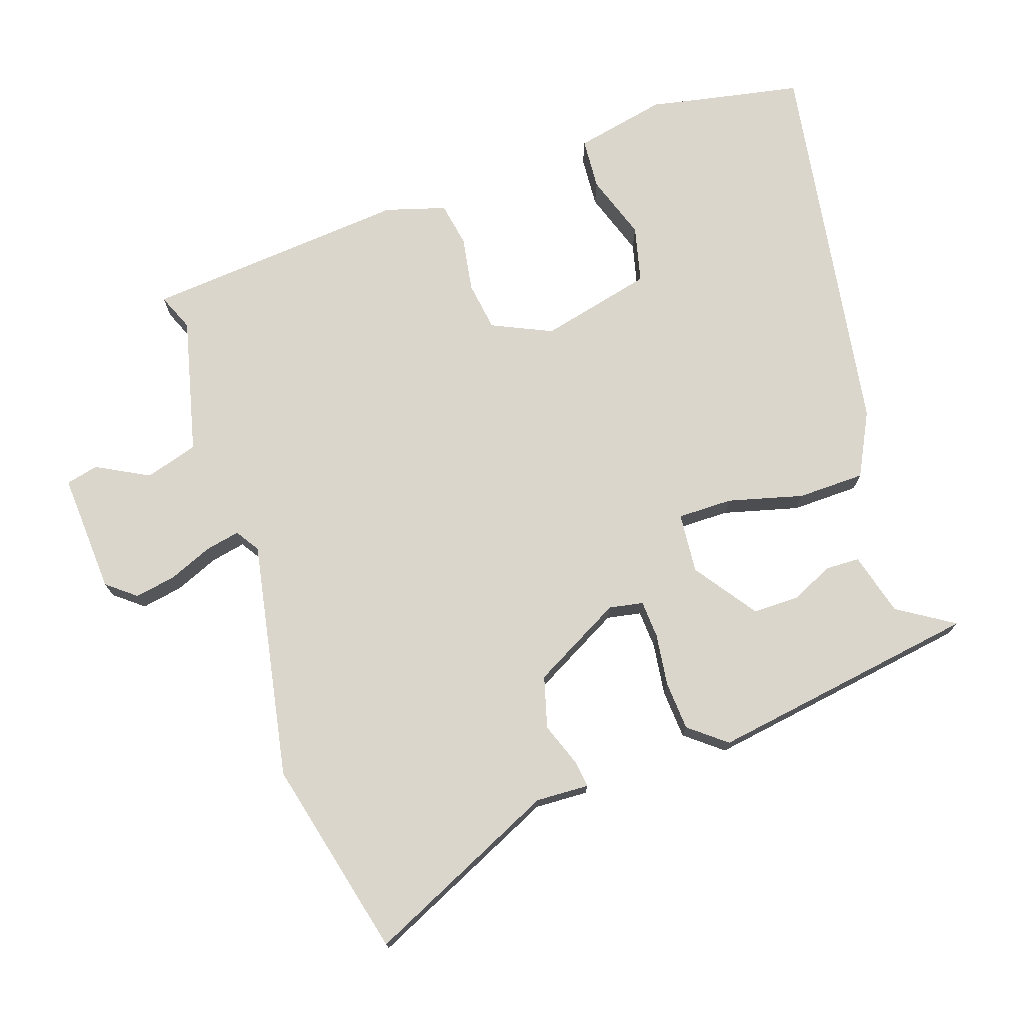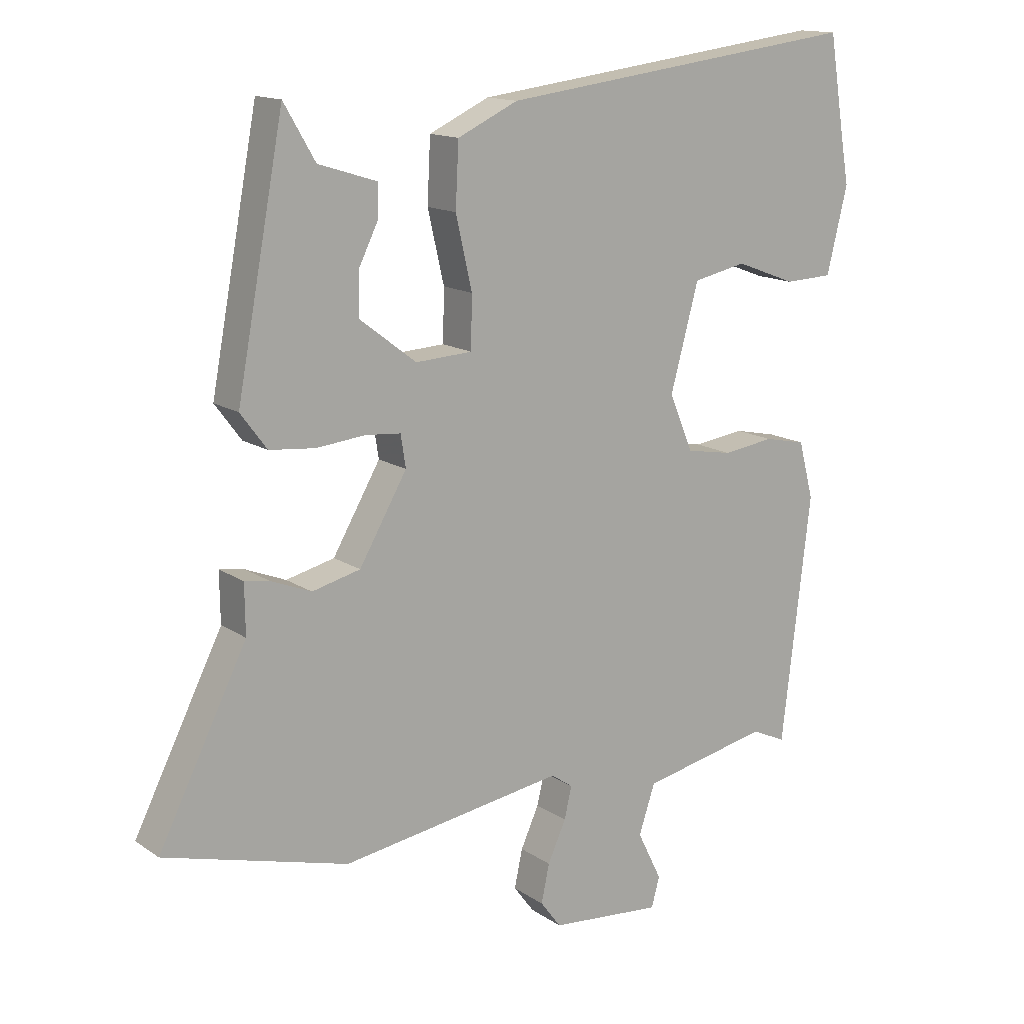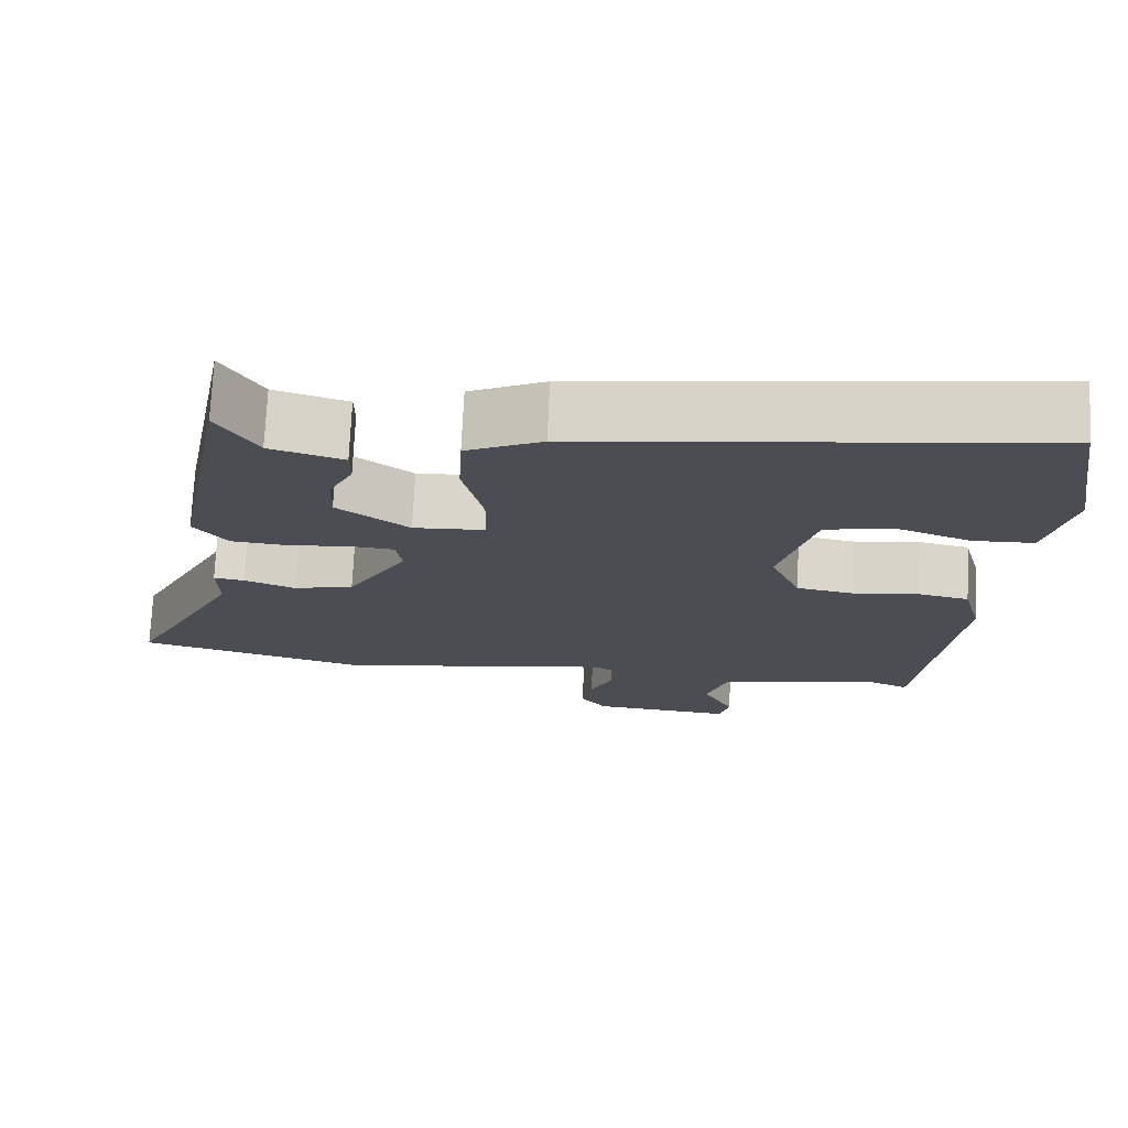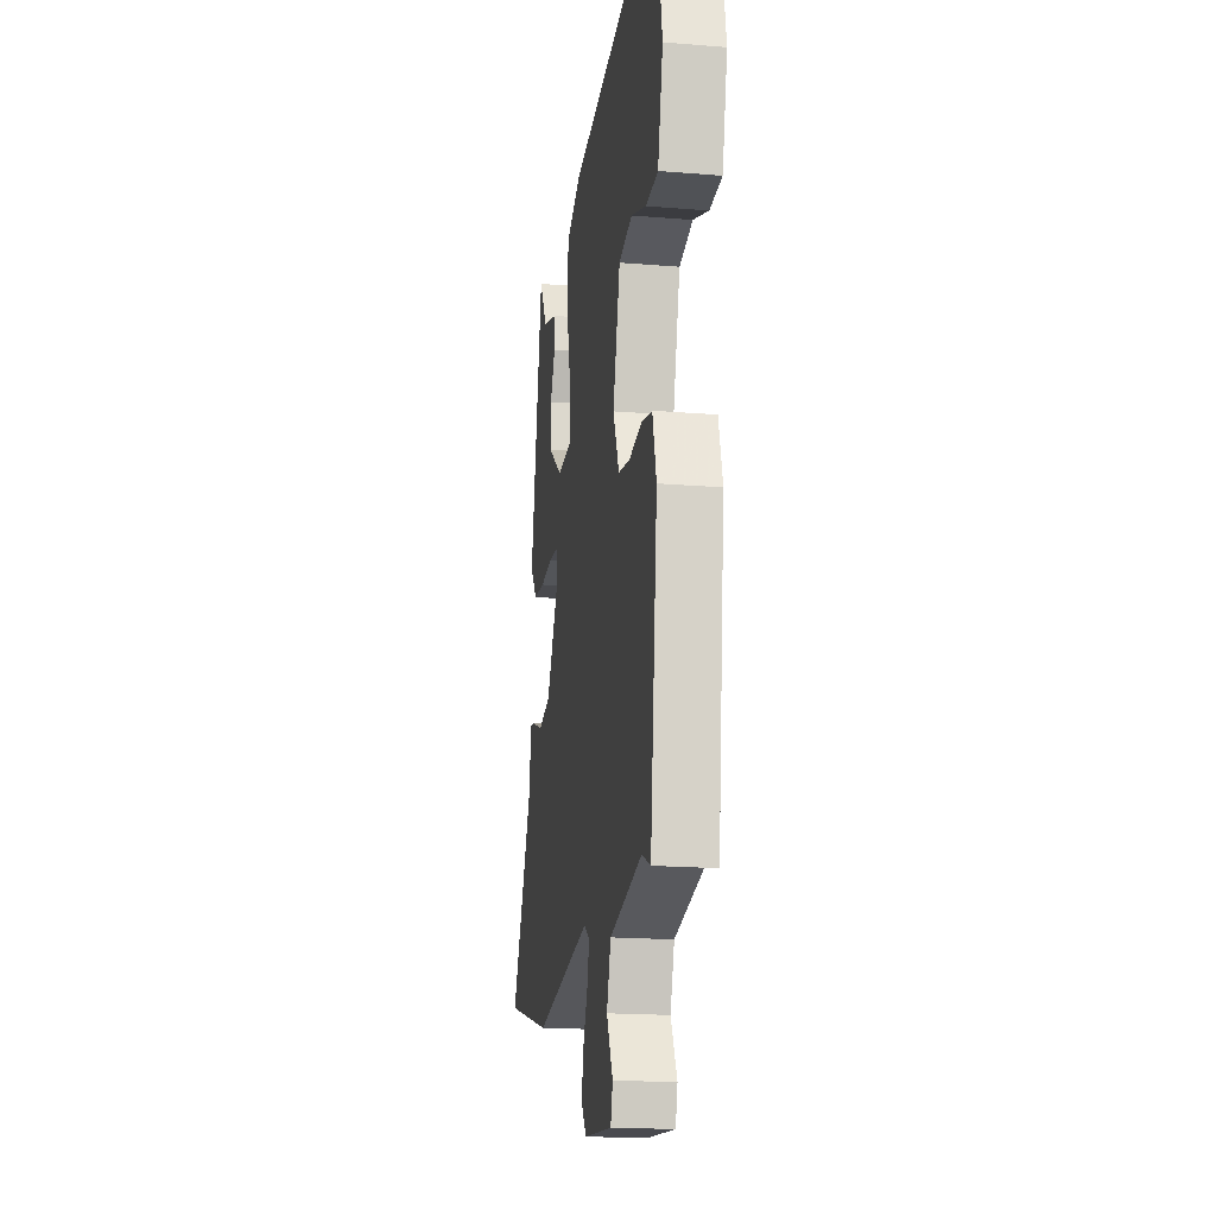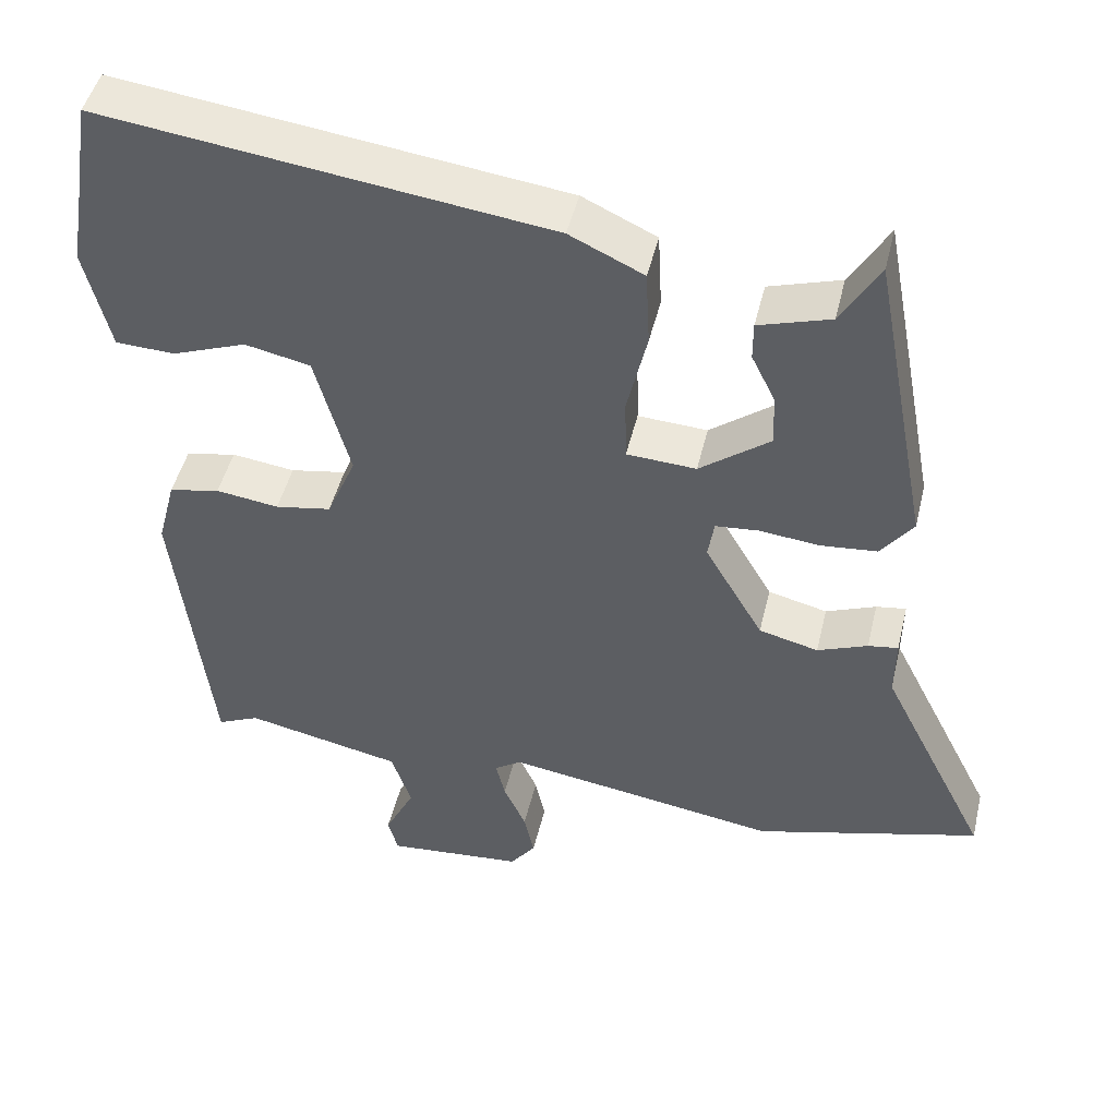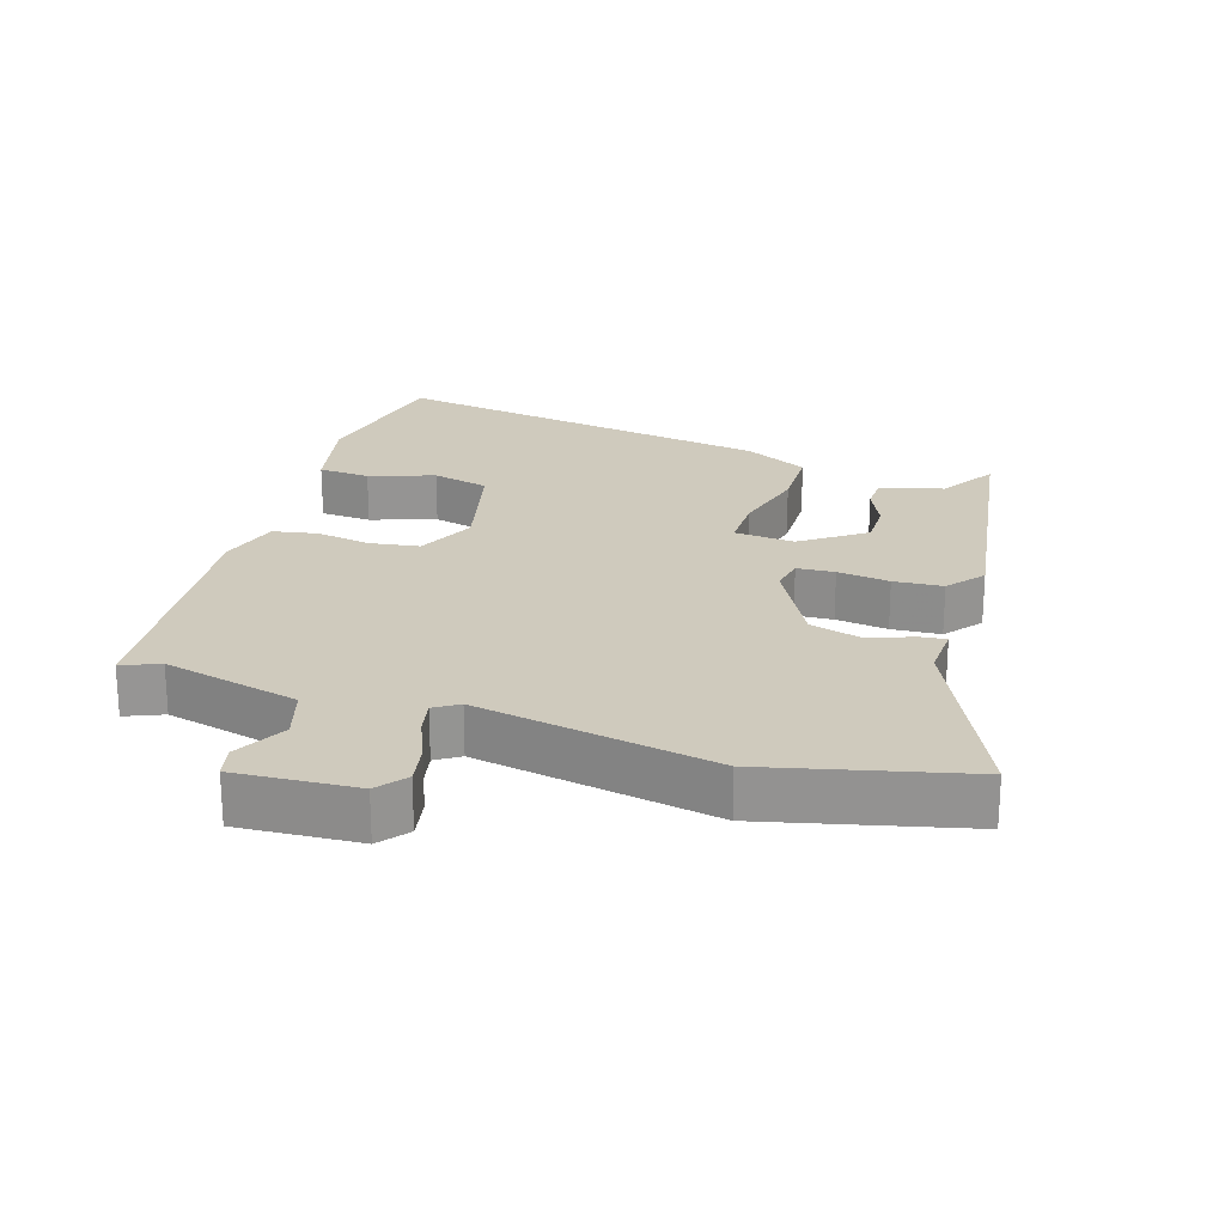
<metadata>
{"format":"obj","ext":"obj","renderer":"f3d","projection":"perspective","resolution":1024,"background":"white","views":[{"elev":74.0,"azim":-106.9,"up":"+Y"},{"elev":14.4,"azim":-35.1,"up":"+Z"},{"elev":73.6,"azim":2.7,"up":"+Z"},{"elev":-18.7,"azim":81.1,"up":"+Z"},{"elev":47.2,"azim":-166.7,"up":"+Z"},{"elev":22.9,"azim":-160.8,"up":"+Y"}]}
</metadata>
<code>
v -0.462 0.07 0.537
v -0.412 0.07 0.452
v -0.319 0.07 0.423
v -0.319 0.07 0.373
v -0.35 0.07 0.31
v -0.352 0.07 0.242
v -0.261 0.07 0.173
v -0.171 0.07 0.178
v -0.169 0.07 0.26
v -0.195 0.07 0.373
v -0.19 0.07 0.473
v -0.094 0.07 0.518
v 0.485 0.07 0.592
v 0.51 0.07 0.437
v 0.523 0.07 0.362
v 0.49 0.07 0.226
v 0.413 0.07 0.223
v 0.317 0.07 0.259
v 0.232 0.07 0.241
v 0.187 0.07 0.075
v 0.225 0.07 -0.015
v 0.298 0.07 -0.028
v 0.38 0.07 -0.017
v 0.446 0.07 -0.031
v 0.47 0.07 -0.122
v 0.424 0.07 -0.514
v 0.369 0.07 -0.489
v 0.165 0.07 -0.532
v 0.139 0.07 -0.61
v 0.178 0.07 -0.689
v 0.165 0.07 -0.737
v -0.014 0.07 -0.721
v -0.047 0.07 -0.677
v -0.034 0.07 -0.616
v -0.005 0.07 -0.552
v 0.007 0.07 -0.501
v -0.028 0.07 -0.477
v -0.384 0.07 -0.532
v -0.677 0.07 -0.452
v -0.536 0.07 -0.171
v -0.537 0.07 -0.092
v -0.498 0.07 -0.098
v -0.433 0.07 -0.124
v -0.356 0.07 -0.105
v -0.28 0.07 0.026
v -0.288 0.07 0.077
v -0.344 0.07 0.082
v -0.422 0.07 0.074
v -0.495 0.07 0.081
v -0.537 0.07 0.137
v -0.462 0 0.537
v -0.412 0 0.452
v -0.319 0 0.423
v -0.319 0 0.373
v -0.35 0 0.31
v -0.352 0 0.242
v -0.261 0 0.173
v -0.171 0 0.178
v -0.169 0 0.26
v -0.195 0 0.373
v -0.19 0 0.473
v -0.094 0 0.518
v 0.485 0 0.592
v 0.51 0 0.437
v 0.523 0 0.362
v 0.49 0 0.226
v 0.413 0 0.223
v 0.317 0 0.259
v 0.232 0 0.241
v 0.187 0 0.075
v 0.225 0 -0.015
v 0.298 0 -0.028
v 0.38 0 -0.017
v 0.446 0 -0.031
v 0.47 0 -0.122
v 0.424 0 -0.514
v 0.369 0 -0.489
v 0.165 0 -0.532
v 0.139 0 -0.61
v 0.178 0 -0.689
v 0.165 0 -0.737
v -0.014 0 -0.721
v -0.047 0 -0.677
v -0.034 0 -0.616
v -0.005 0 -0.552
v 0.007 0 -0.501
v -0.028 0 -0.477
v -0.384 0 -0.532
v -0.677 0 -0.452
v -0.536 0 -0.171
v -0.537 0 -0.092
v -0.498 0 -0.098
v -0.433 0 -0.124
v -0.356 0 -0.105
v -0.28 0 0.026
v -0.288 0 0.077
v -0.344 0 0.082
v -0.422 0 0.074
v -0.495 0 0.081
v -0.537 0 0.137
f 50 1 2
f 49 50 2
f 48 49 2
f 47 48 2
f 40 41 42 43
f 40 43 44
f 39 40 44
f 38 39 44
f 37 38 44
f 36 37 44 45
f 33 34 35
f 32 33 35
f 31 32 35
f 30 31 35
f 29 30 35
f 28 29 35 36
f 36 45 46
f 28 36 46
f 27 28 46
f 25 26 27
f 24 25 27
f 23 24 27
f 22 23 27
f 16 17 18
f 15 16 18
f 14 15 18
f 14 18 19
f 13 14 19
f 12 13 19
f 11 12 19
f 10 11 19
f 9 10 19
f 8 9 19 20
f 2 3 4 5
f 2 5 6
f 47 2 6
f 46 47 6 7
f 8 20 21
f 7 8 21
f 46 7 21
f 27 46 21
f 21 22 27
f 52 51 100
f 52 100 99
f 52 99 98
f 52 98 97
f 93 92 91 90
f 94 93 90
f 94 90 89
f 94 89 88
f 94 88 87
f 95 94 87 86
f 85 84 83
f 85 83 82
f 85 82 81
f 85 81 80
f 85 80 79
f 86 85 79 78
f 96 95 86
f 96 86 78
f 96 78 77
f 77 76 75
f 77 75 74
f 77 74 73
f 77 73 72
f 68 67 66
f 68 66 65
f 68 65 64
f 69 68 64
f 69 64 63
f 69 63 62
f 69 62 61
f 69 61 60
f 69 60 59
f 70 69 59 58
f 55 54 53 52
f 56 55 52
f 56 52 97
f 57 56 97 96
f 71 70 58
f 71 58 57
f 71 57 96
f 71 96 77
f 77 72 71
f 1 51 52 2
f 2 52 53 3
f 3 53 54 4
f 4 54 55 5
f 5 55 56 6
f 6 56 57 7
f 7 57 58 8
f 8 58 59 9
f 9 59 60 10
f 10 60 61 11
f 11 61 62 12
f 12 62 63 13
f 13 63 64 14
f 14 64 65 15
f 15 65 66 16
f 16 66 67 17
f 17 67 68 18
f 18 68 69 19
f 19 69 70 20
f 20 70 71 21
f 21 71 72 22
f 22 72 73 23
f 23 73 74 24
f 24 74 75 25
f 25 75 76 26
f 26 76 77 27
f 27 77 78 28
f 28 78 79 29
f 29 79 80 30
f 30 80 81 31
f 31 81 82 32
f 32 82 83 33
f 33 83 84 34
f 34 84 85 35
f 35 85 86 36
f 36 86 87 37
f 37 87 88 38
f 38 88 89 39
f 39 89 90 40
f 40 90 91 41
f 41 91 92 42
f 42 92 93 43
f 43 93 94 44
f 44 94 95 45
f 45 95 96 46
f 46 96 97 47
f 47 97 98 48
f 48 98 99 49
f 49 99 100 50
f 50 100 51 1

</code>
